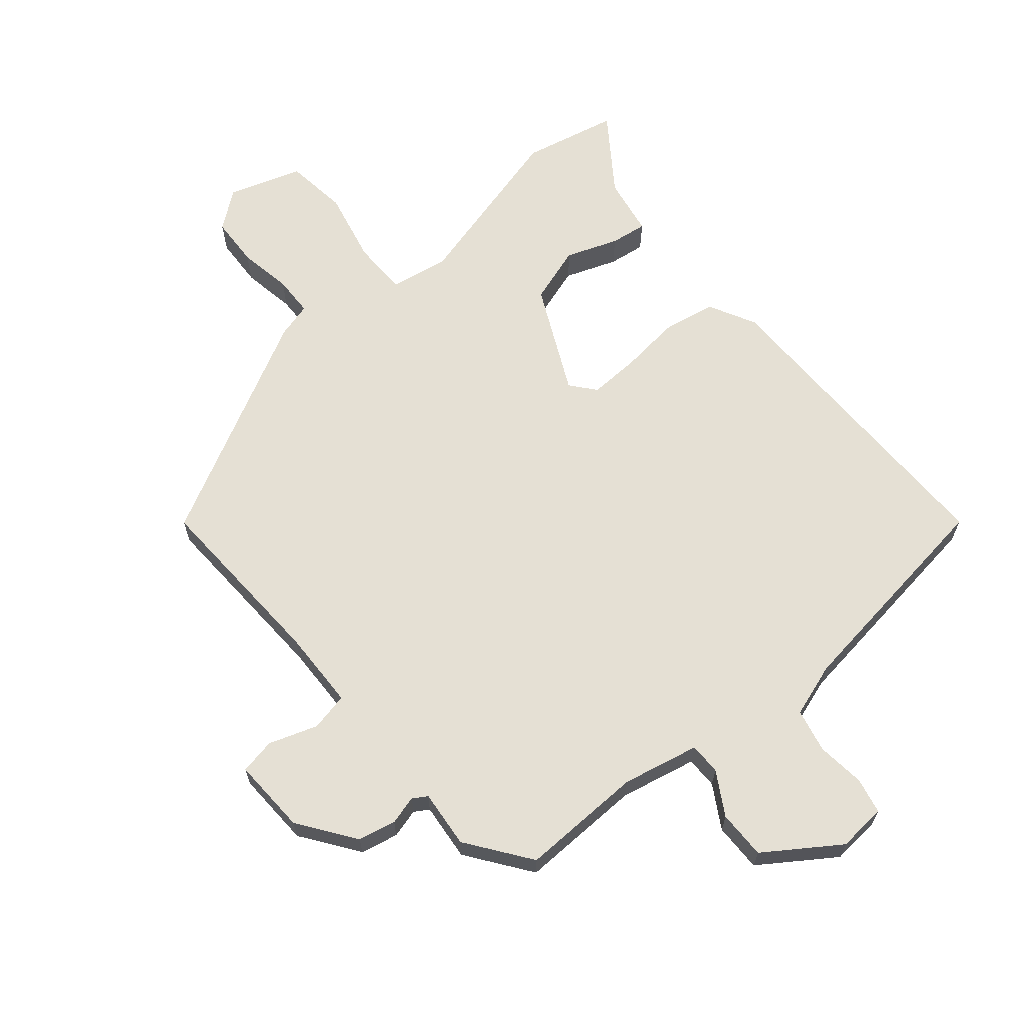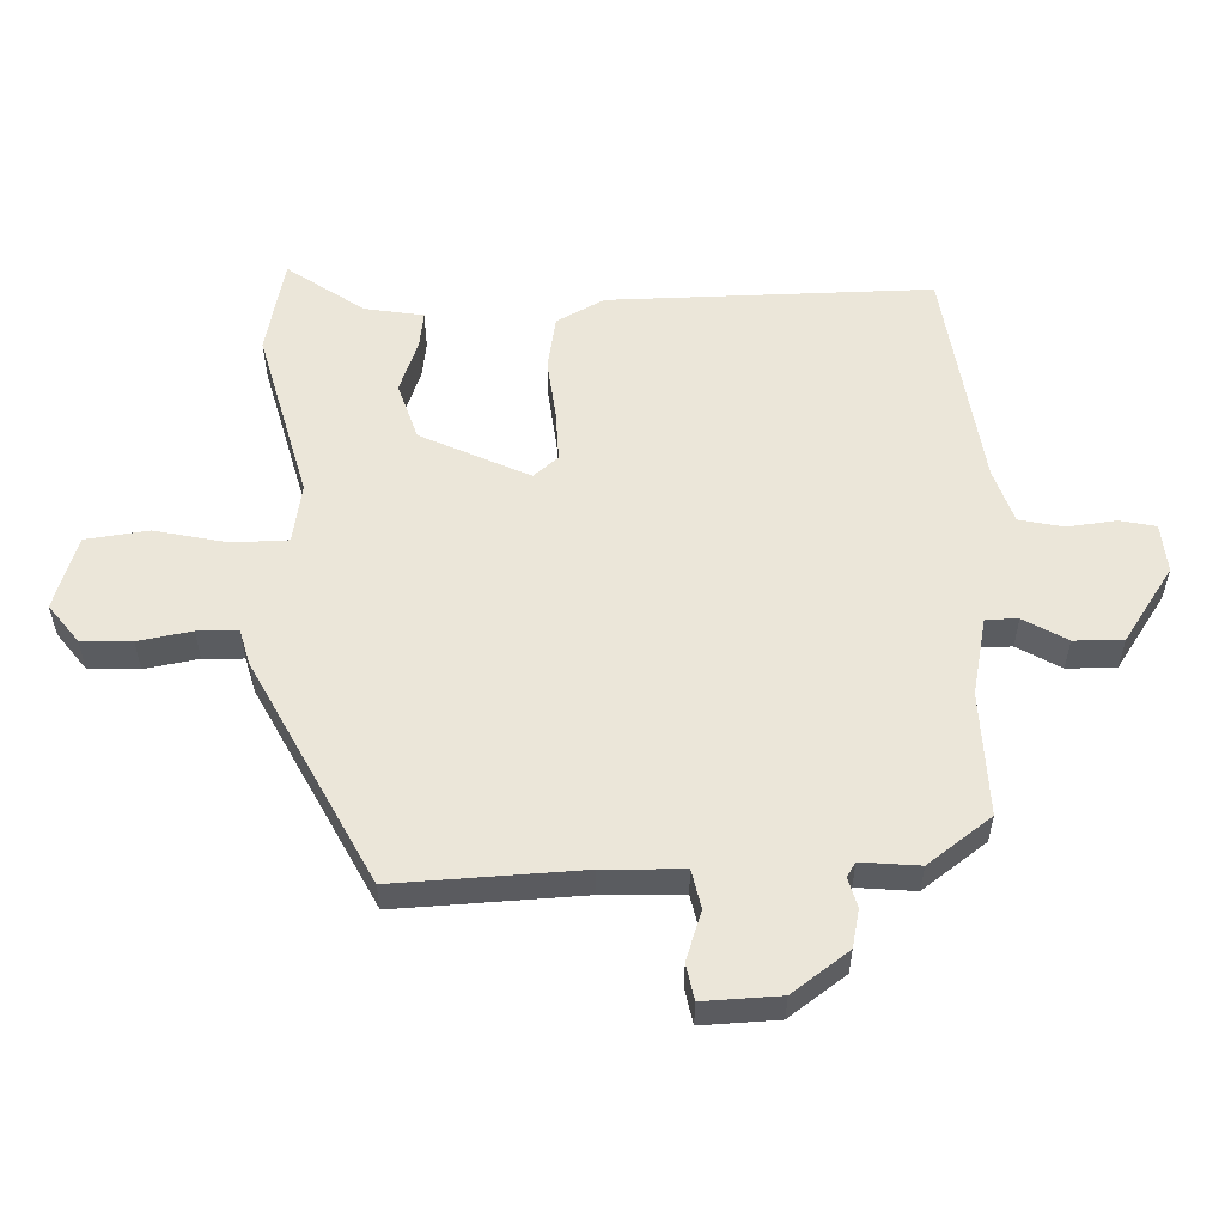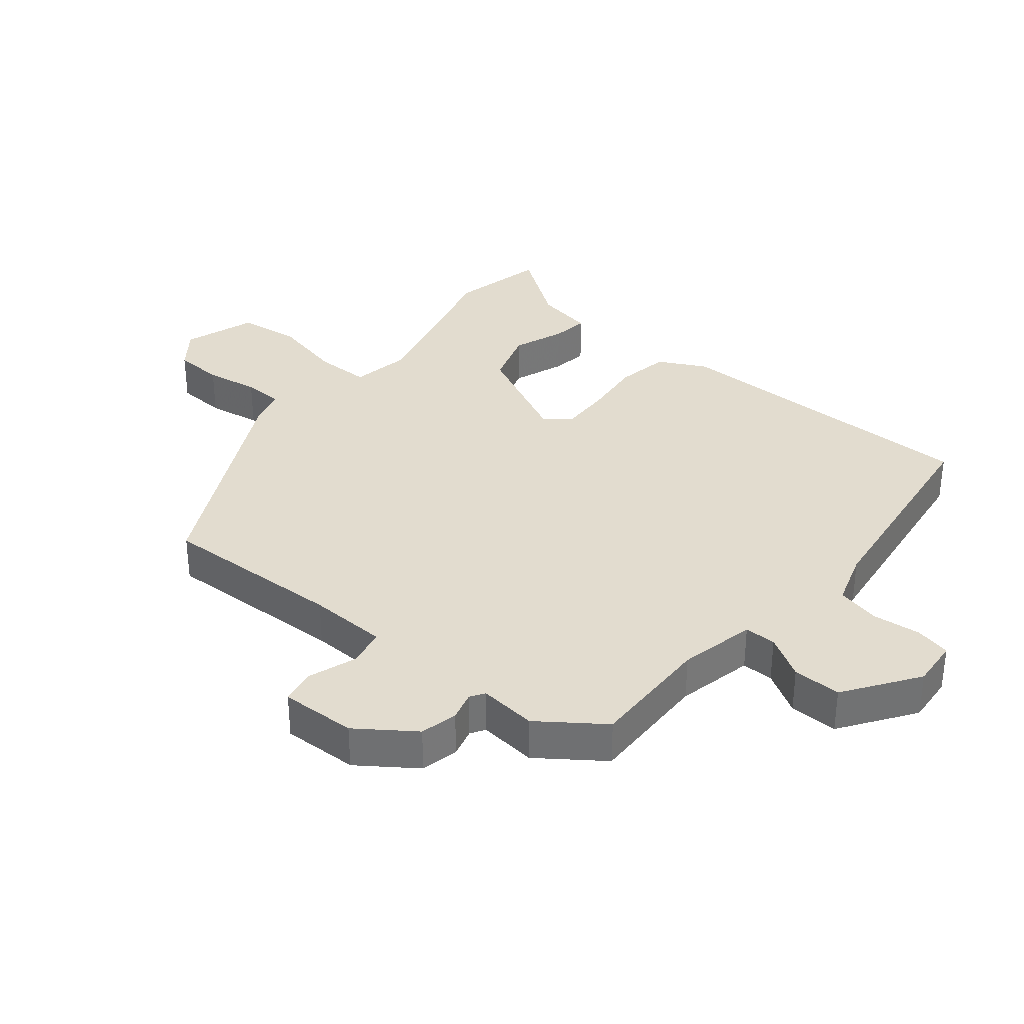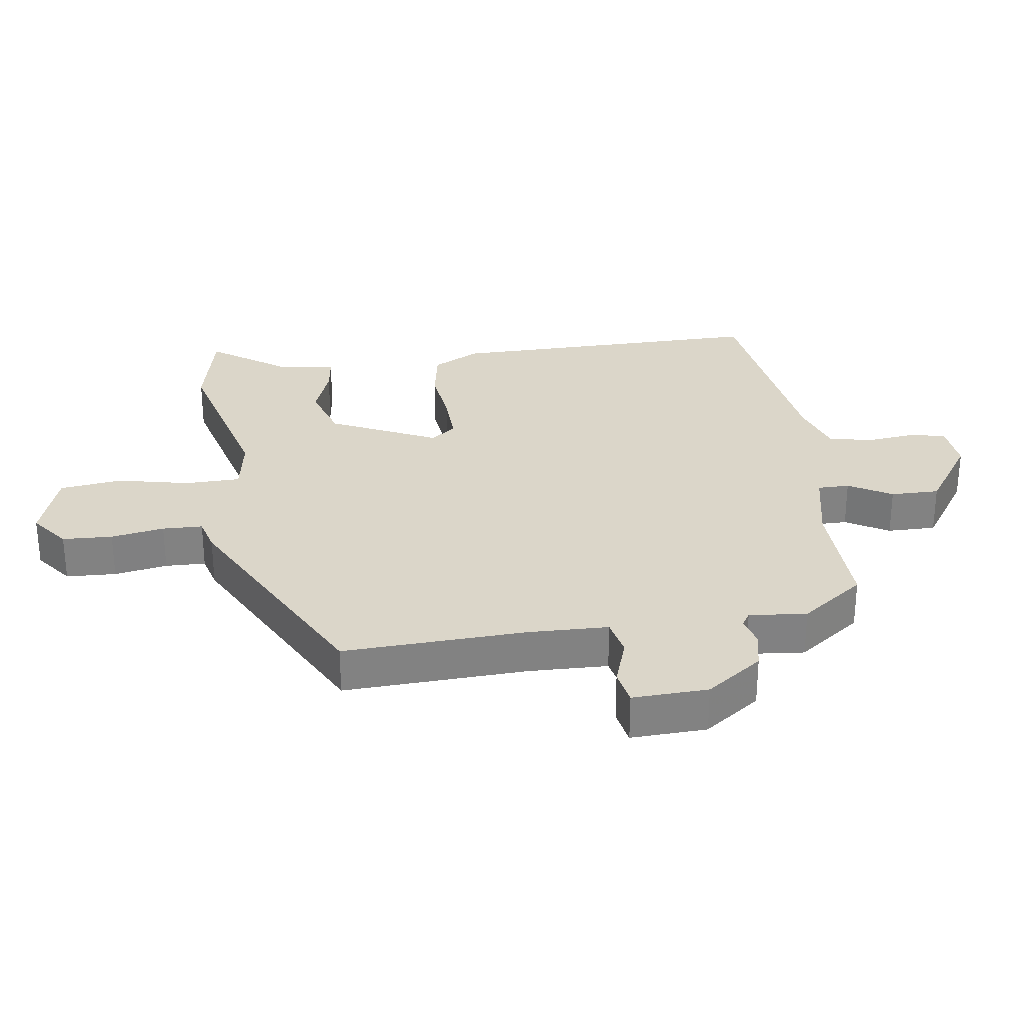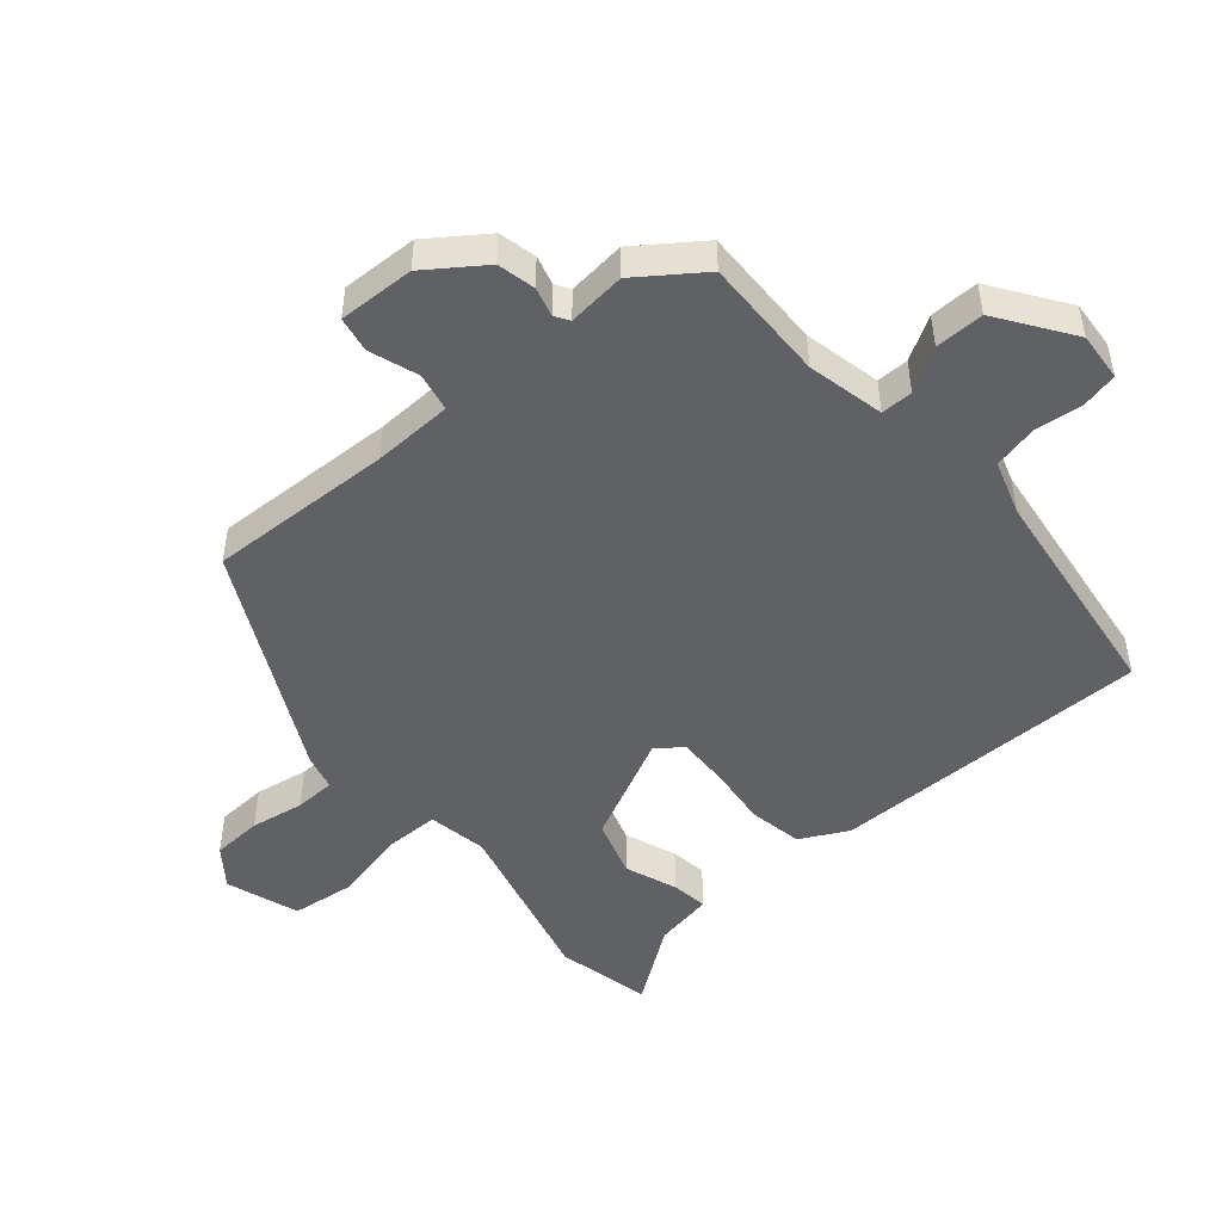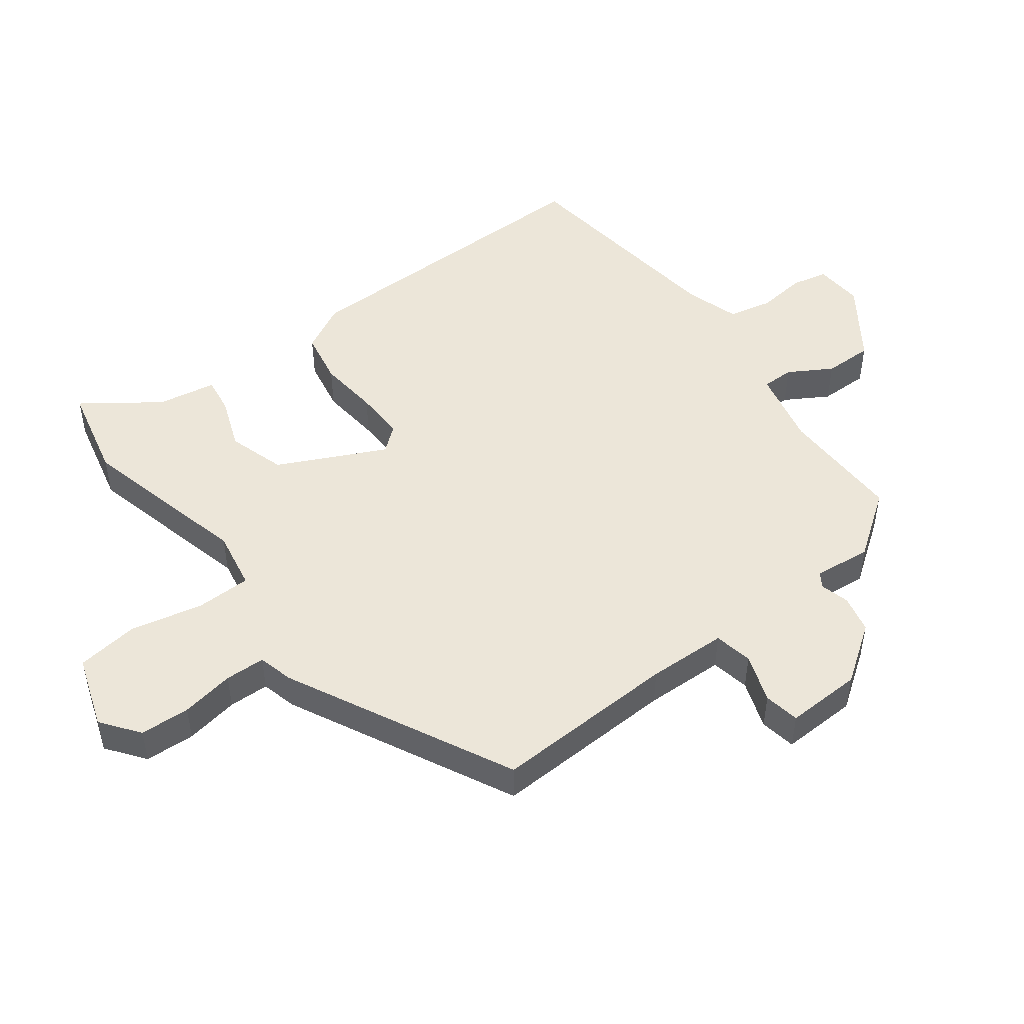
<metadata>
{"format":"obj","ext":"obj","renderer":"f3d","projection":"perspective","resolution":1024,"background":"white","views":[{"elev":65.4,"azim":-40.3,"up":"+Y"},{"elev":56.1,"azim":-92.2,"up":"+Y"},{"elev":34.7,"azim":-50.6,"up":"+Y"},{"elev":29.7,"azim":-98.4,"up":"+Y"},{"elev":-48.7,"azim":-49.4,"up":"+Y"},{"elev":49.3,"azim":-126.8,"up":"+Y"}]}
</metadata>
<code>
v 0.564 0.07 -0.485
v 0.419 0.07 -0.518
v 0.155 0.07 -0.451
v 0.064 0.07 -0.467
v 0.063 0.07 -0.552
v 0.088 0.07 -0.663
v 0.076 0.07 -0.759
v -0.036 0.07 -0.797
v -0.094 0.07 -0.753
v -0.098 0.07 -0.676
v -0.084 0.07 -0.594
v -0.086 0.07 -0.532
v -0.14 0.07 -0.518
v -0.486 0.07 -0.342
v -0.475 0.07 -0.058
v -0.479 0.07 0.064
v -0.538 0.07 0.076
v -0.613 0.07 0.05
v -0.668 0.07 0.06
v -0.664 0.07 0.177
v -0.602 0.07 0.264
v -0.544 0.07 0.277
v -0.499 0.07 0.265
v -0.477 0.07 0.279
v -0.486 0.07 0.368
v -0.415 0.07 0.466
v -0.225 0.07 0.462
v -0.107 0.07 0.488
v -0.107 0.07 0.537
v -0.146 0.07 0.603
v -0.147 0.07 0.678
v -0.034 0.07 0.756
v 0.041 0.07 0.75
v 0.053 0.07 0.695
v 0.045 0.07 0.62
v 0.06 0.07 0.553
v 0.143 0.07 0.526
v 0.487 0.07 0.481
v 0.485 0.07 -0.012
v 0.447 0.07 -0.085
v 0.365 0.07 -0.1
v 0.271 0.07 -0.09
v 0.194 0.07 -0.088
v 0.163 0.07 -0.126
v 0.242 0.07 -0.29
v 0.33 0.07 -0.318
v 0.41 0.07 -0.288
v 0.466 0.07 -0.28
v 0.482 0.07 -0.37
v 0.564 0 -0.485
v 0.419 0 -0.518
v 0.155 0 -0.451
v 0.064 0 -0.467
v 0.063 0 -0.552
v 0.088 0 -0.663
v 0.076 0 -0.759
v -0.036 0 -0.797
v -0.094 0 -0.753
v -0.098 0 -0.676
v -0.084 0 -0.594
v -0.086 0 -0.532
v -0.14 0 -0.518
v -0.486 0 -0.342
v -0.475 0 -0.058
v -0.479 0 0.064
v -0.538 0 0.076
v -0.613 0 0.05
v -0.668 0 0.06
v -0.664 0 0.177
v -0.602 0 0.264
v -0.544 0 0.277
v -0.499 0 0.265
v -0.477 0 0.279
v -0.486 0 0.368
v -0.415 0 0.466
v -0.225 0 0.462
v -0.107 0 0.488
v -0.107 0 0.537
v -0.146 0 0.603
v -0.147 0 0.678
v -0.034 0 0.756
v 0.041 0 0.75
v 0.053 0 0.695
v 0.045 0 0.62
v 0.06 0 0.553
v 0.143 0 0.526
v 0.487 0 0.481
v 0.485 0 -0.012
v 0.447 0 -0.085
v 0.365 0 -0.1
v 0.271 0 -0.09
v 0.194 0 -0.088
v 0.163 0 -0.126
v 0.242 0 -0.29
v 0.33 0 -0.318
v 0.41 0 -0.288
v 0.466 0 -0.28
v 0.482 0 -0.37
f 46 47 48 49
f 1 2 3
f 49 1 3
f 46 49 3
f 45 46 3
f 44 45 3 4
f 40 41 42
f 39 40 42
f 38 39 42
f 37 38 42
f 36 37 42 43
f 35 36 43 44
f 33 34 35
f 32 33 35
f 31 32 35
f 30 31 35
f 29 30 35
f 35 44 4
f 29 35 4
f 28 29 4
f 24 25 26 27
f 21 22 23
f 20 21 23
f 19 20 23
f 18 19 23
f 17 18 23
f 16 17 23 24
f 28 4 5
f 27 28 5
f 24 27 5
f 16 24 5
f 15 16 5
f 9 10 11
f 8 9 11
f 7 8 11
f 6 7 11
f 5 6 11
f 5 11 12
f 13 14 15
f 12 13 15
f 5 12 15
f 98 97 96 95
f 52 51 50
f 52 50 98
f 52 98 95
f 52 95 94
f 53 52 94 93
f 91 90 89
f 91 89 88
f 91 88 87
f 91 87 86
f 92 91 86 85
f 93 92 85 84
f 84 83 82
f 84 82 81
f 84 81 80
f 84 80 79
f 84 79 78
f 53 93 84
f 53 84 78
f 53 78 77
f 76 75 74 73
f 72 71 70
f 72 70 69
f 72 69 68
f 72 68 67
f 72 67 66
f 73 72 66 65
f 54 53 77
f 54 77 76
f 54 76 73
f 54 73 65
f 54 65 64
f 60 59 58
f 60 58 57
f 60 57 56
f 60 56 55
f 60 55 54
f 61 60 54
f 64 63 62
f 64 62 61
f 64 61 54
f 1 50 51 2
f 2 51 52 3
f 3 52 53 4
f 4 53 54 5
f 5 54 55 6
f 6 55 56 7
f 7 56 57 8
f 8 57 58 9
f 9 58 59 10
f 10 59 60 11
f 11 60 61 12
f 12 61 62 13
f 13 62 63 14
f 14 63 64 15
f 15 64 65 16
f 16 65 66 17
f 17 66 67 18
f 18 67 68 19
f 19 68 69 20
f 20 69 70 21
f 21 70 71 22
f 22 71 72 23
f 23 72 73 24
f 24 73 74 25
f 25 74 75 26
f 26 75 76 27
f 27 76 77 28
f 28 77 78 29
f 29 78 79 30
f 30 79 80 31
f 31 80 81 32
f 32 81 82 33
f 33 82 83 34
f 34 83 84 35
f 35 84 85 36
f 36 85 86 37
f 37 86 87 38
f 38 87 88 39
f 39 88 89 40
f 40 89 90 41
f 41 90 91 42
f 42 91 92 43
f 43 92 93 44
f 44 93 94 45
f 45 94 95 46
f 46 95 96 47
f 47 96 97 48
f 48 97 98 49
f 49 98 50 1

</code>
